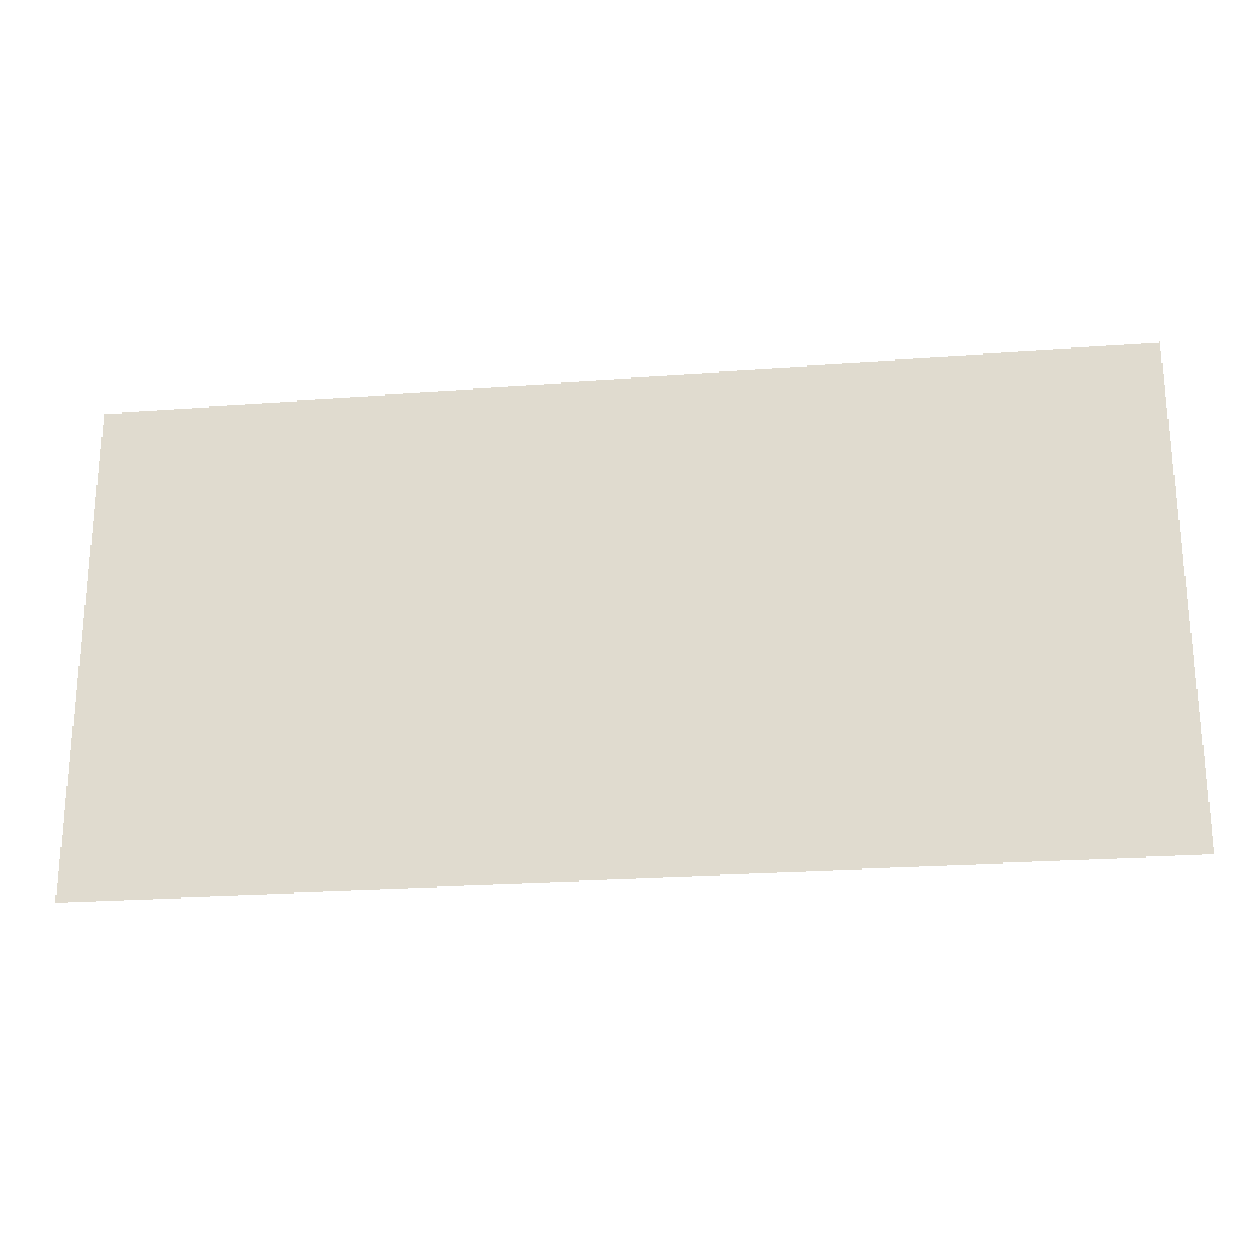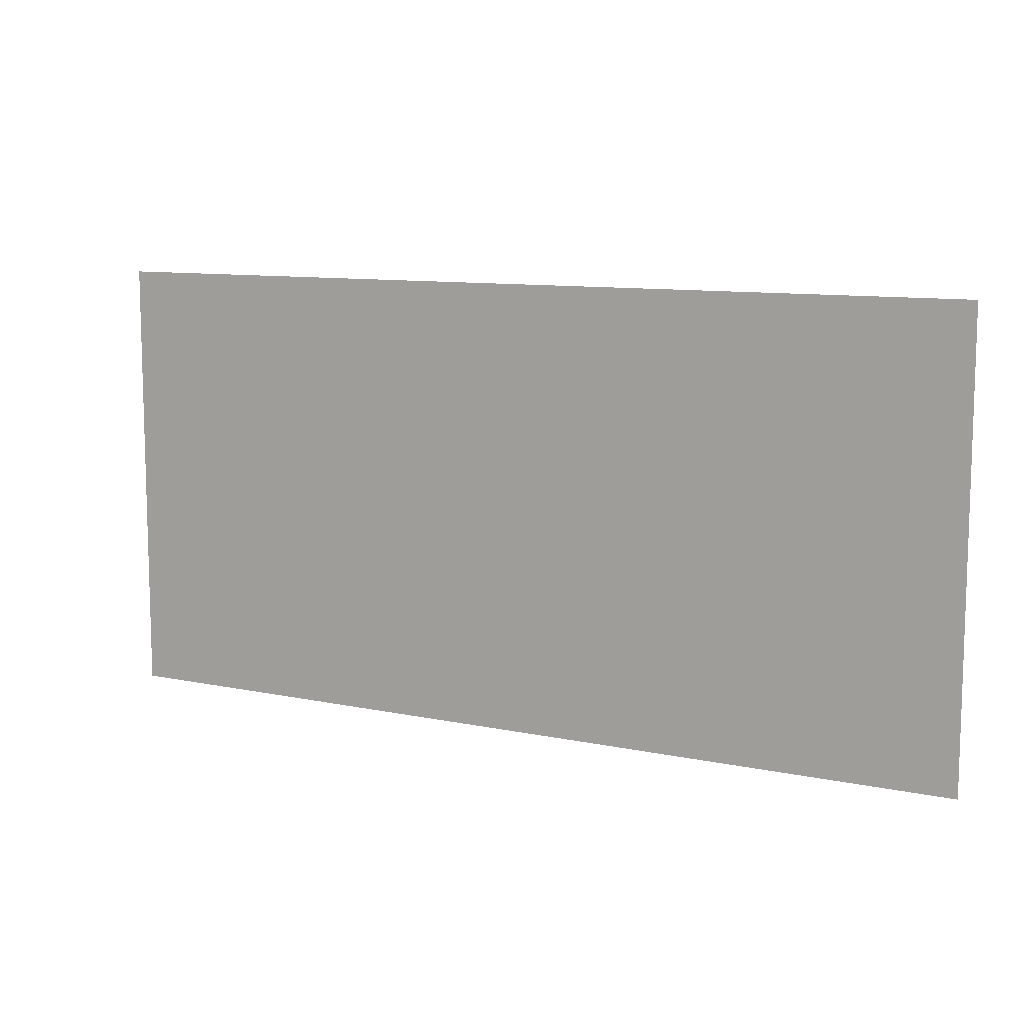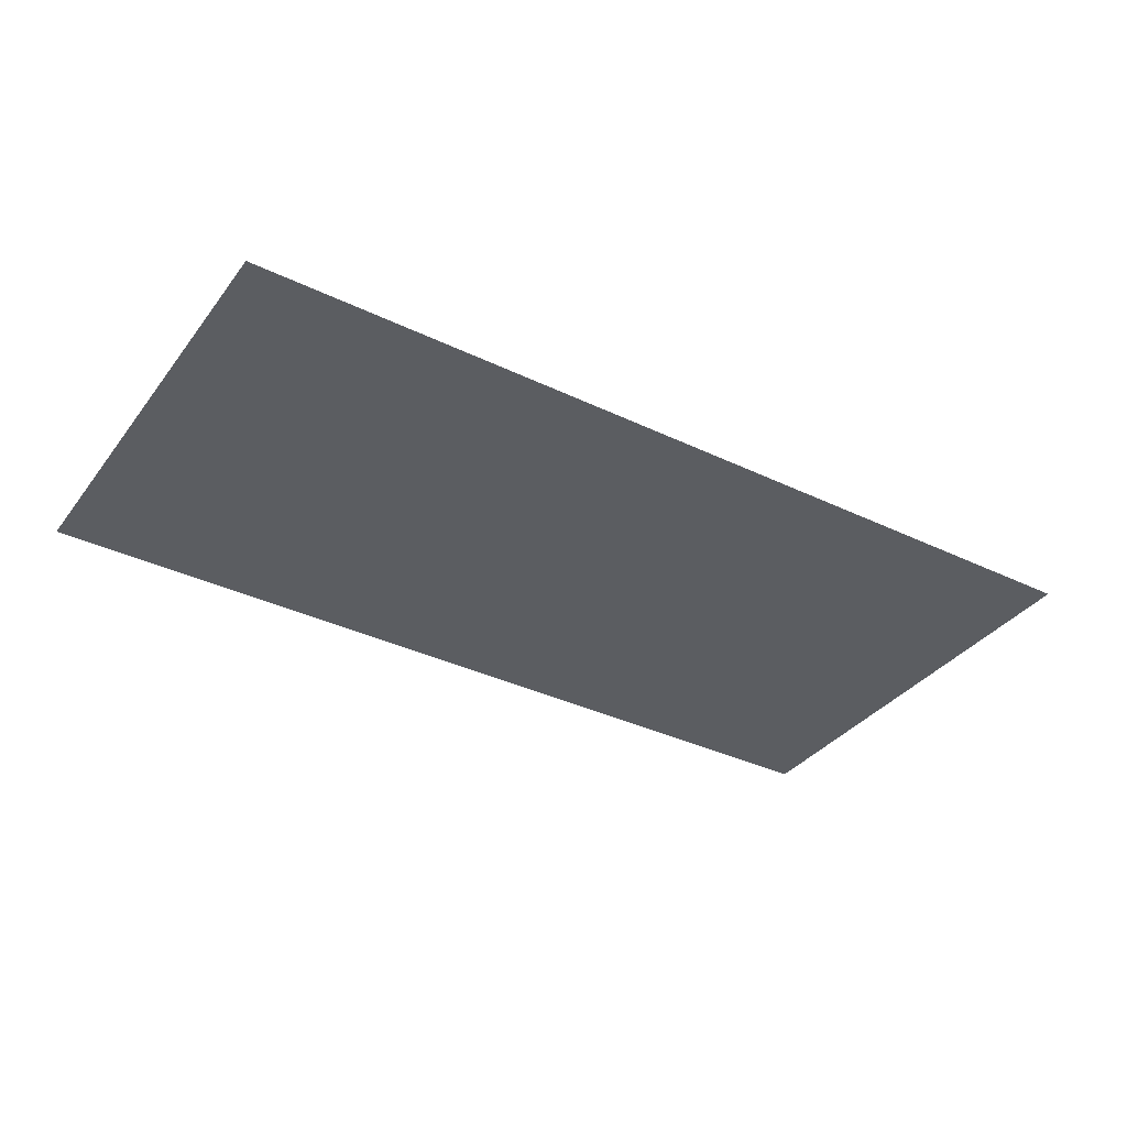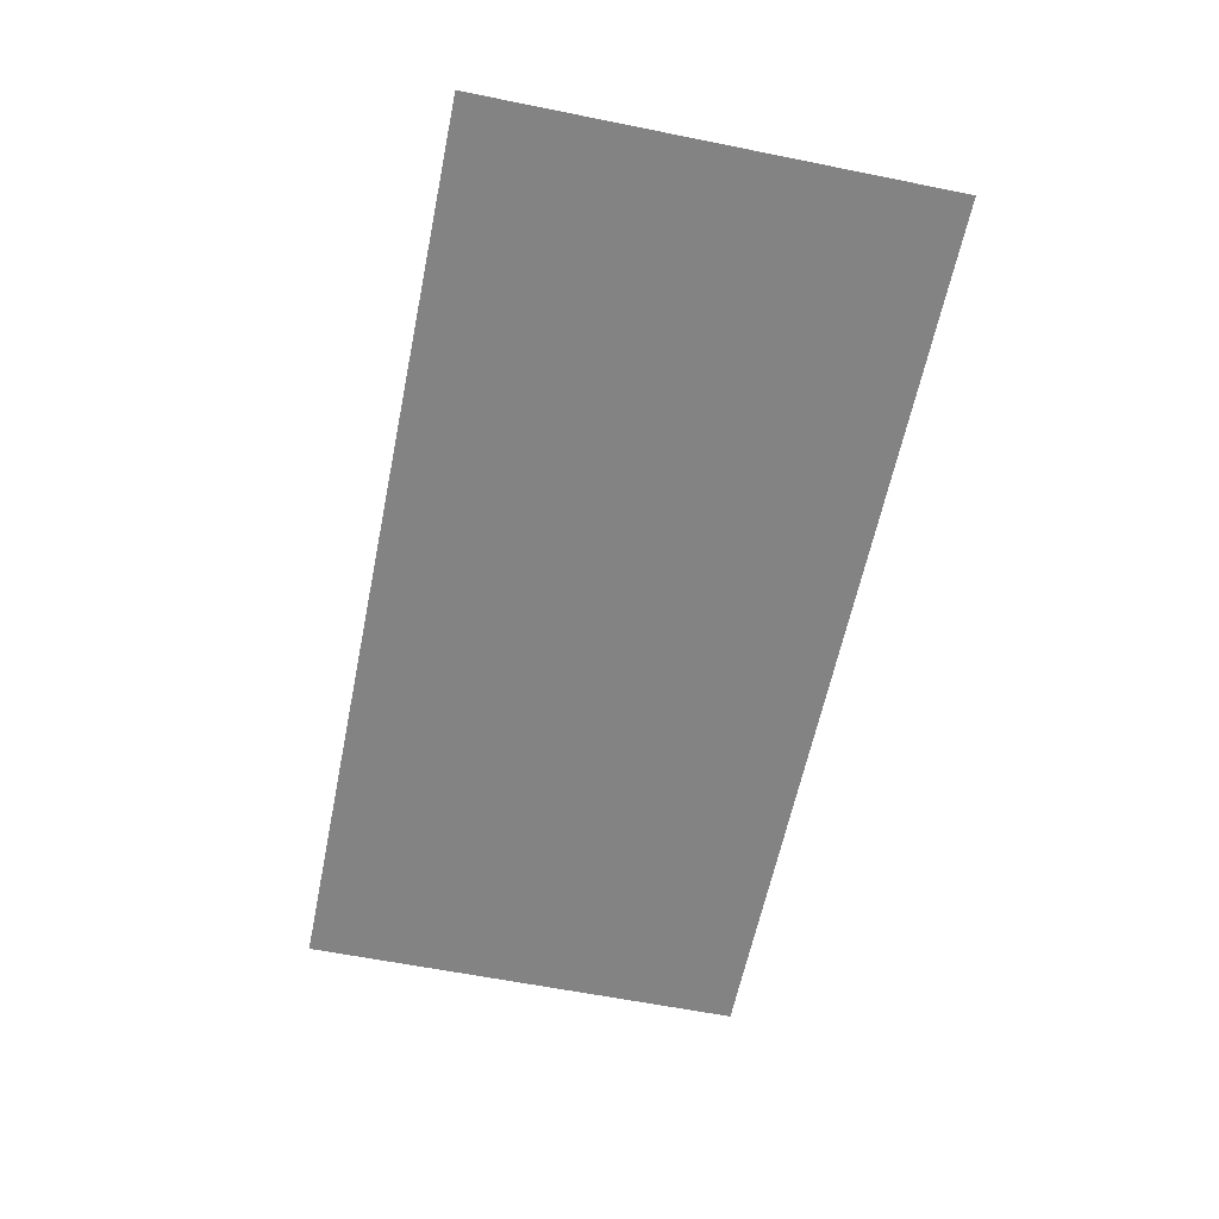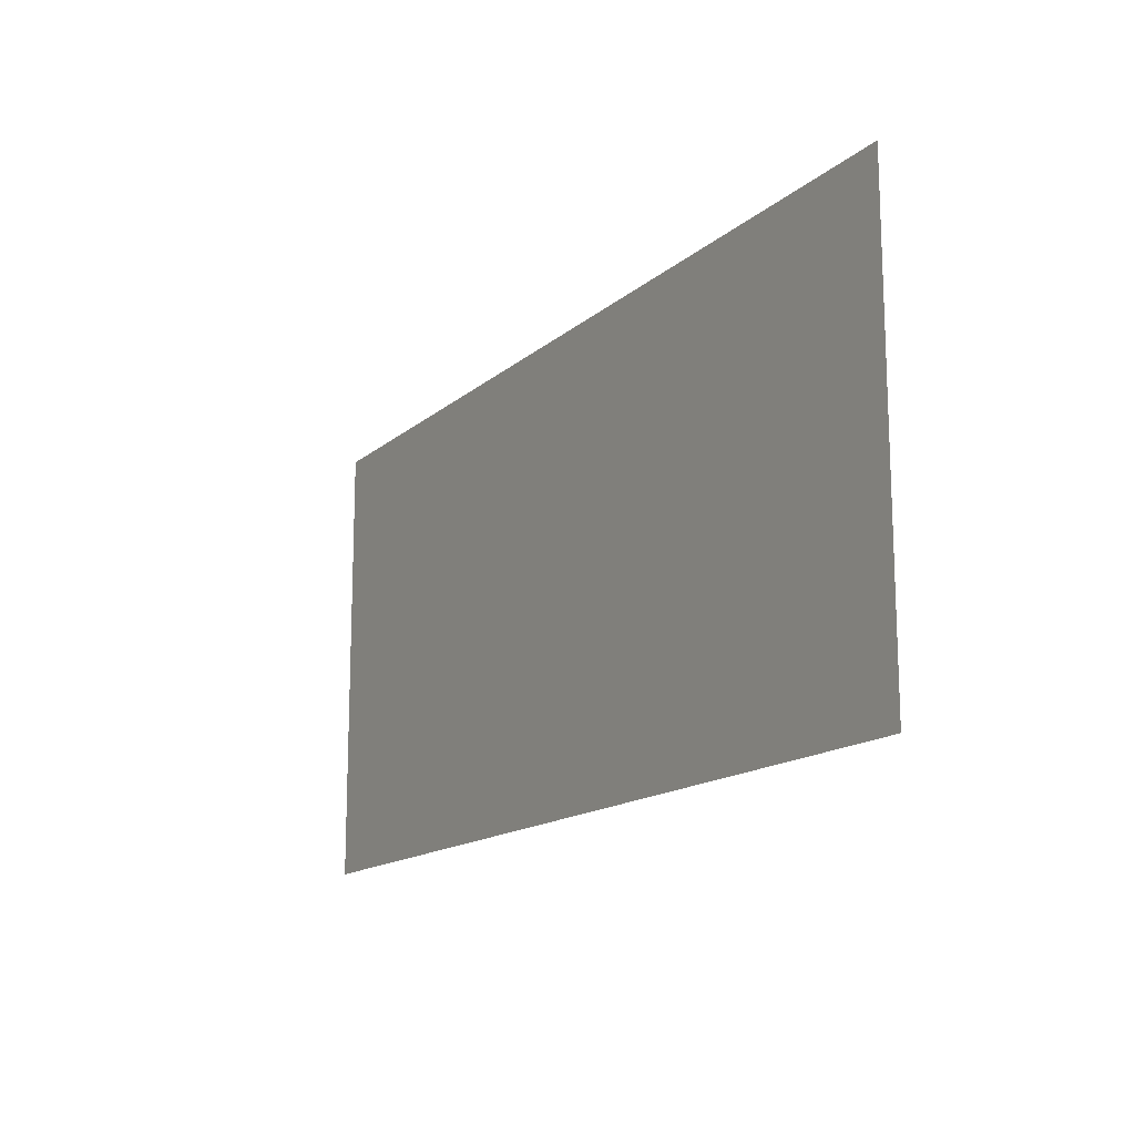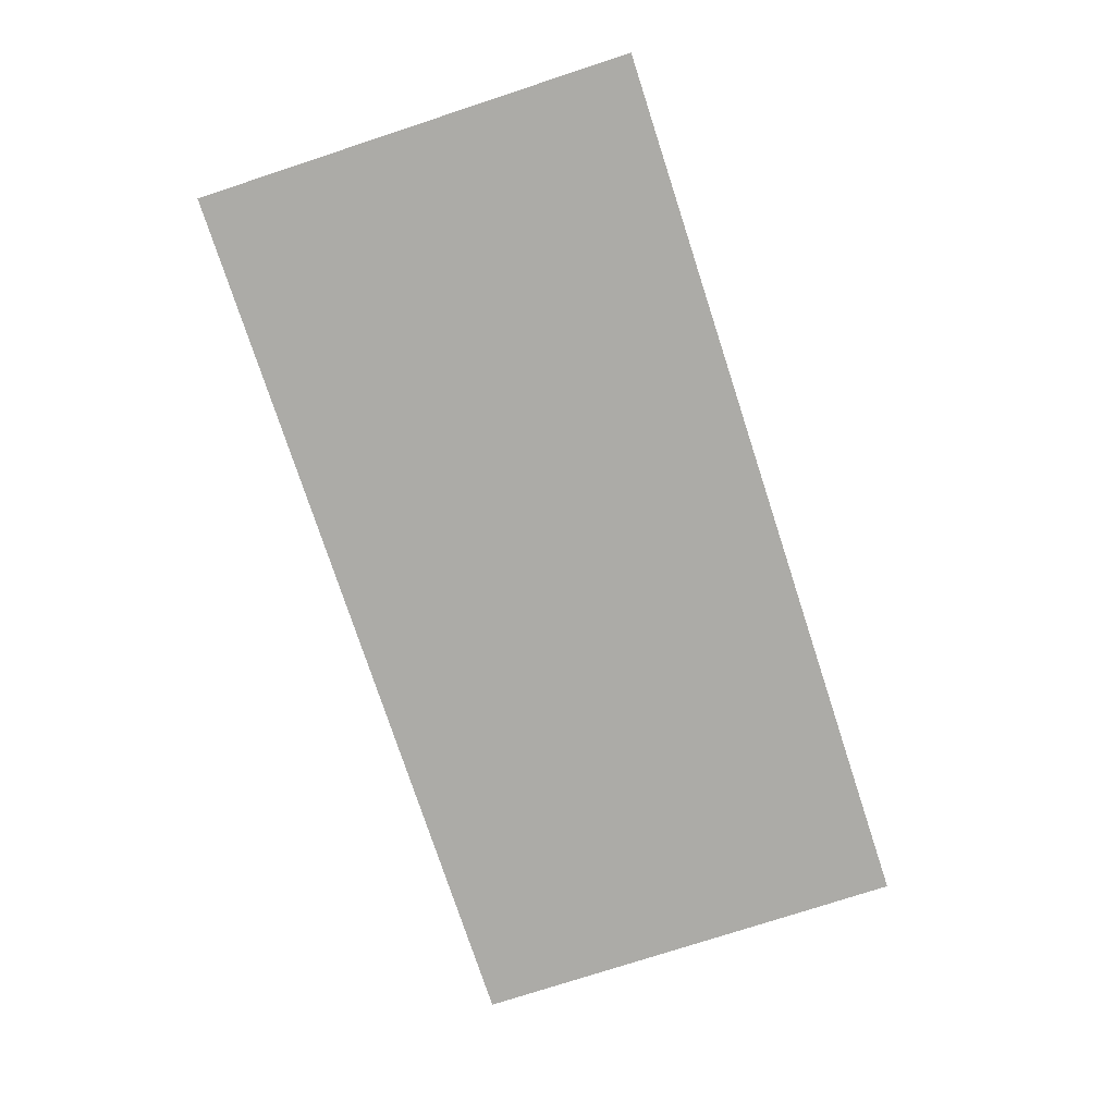
<metadata>
{"format":"obj","ext":"obj","renderer":"f3d","projection":"perspective","resolution":1024,"background":"white","views":[{"elev":-24.2,"azim":7.8,"up":"+Z"},{"elev":10.1,"azim":28.5,"up":"+Z"},{"elev":-35.8,"azim":147.7,"up":"+Y"},{"elev":-61.0,"azim":78.4,"up":"+Y"},{"elev":-15.0,"azim":59.6,"up":"+Z"},{"elev":-76.3,"azim":-71.9,"up":"+Y"}]}
</metadata>
<code>
o Plane_Plane.001
v 0.2475 0 -0.1215
v -0.2475 0 -0.1215
v 0.2475 0 0.1215
v -0.2475 0 0.1215
f 1 2 4 3

</code>
